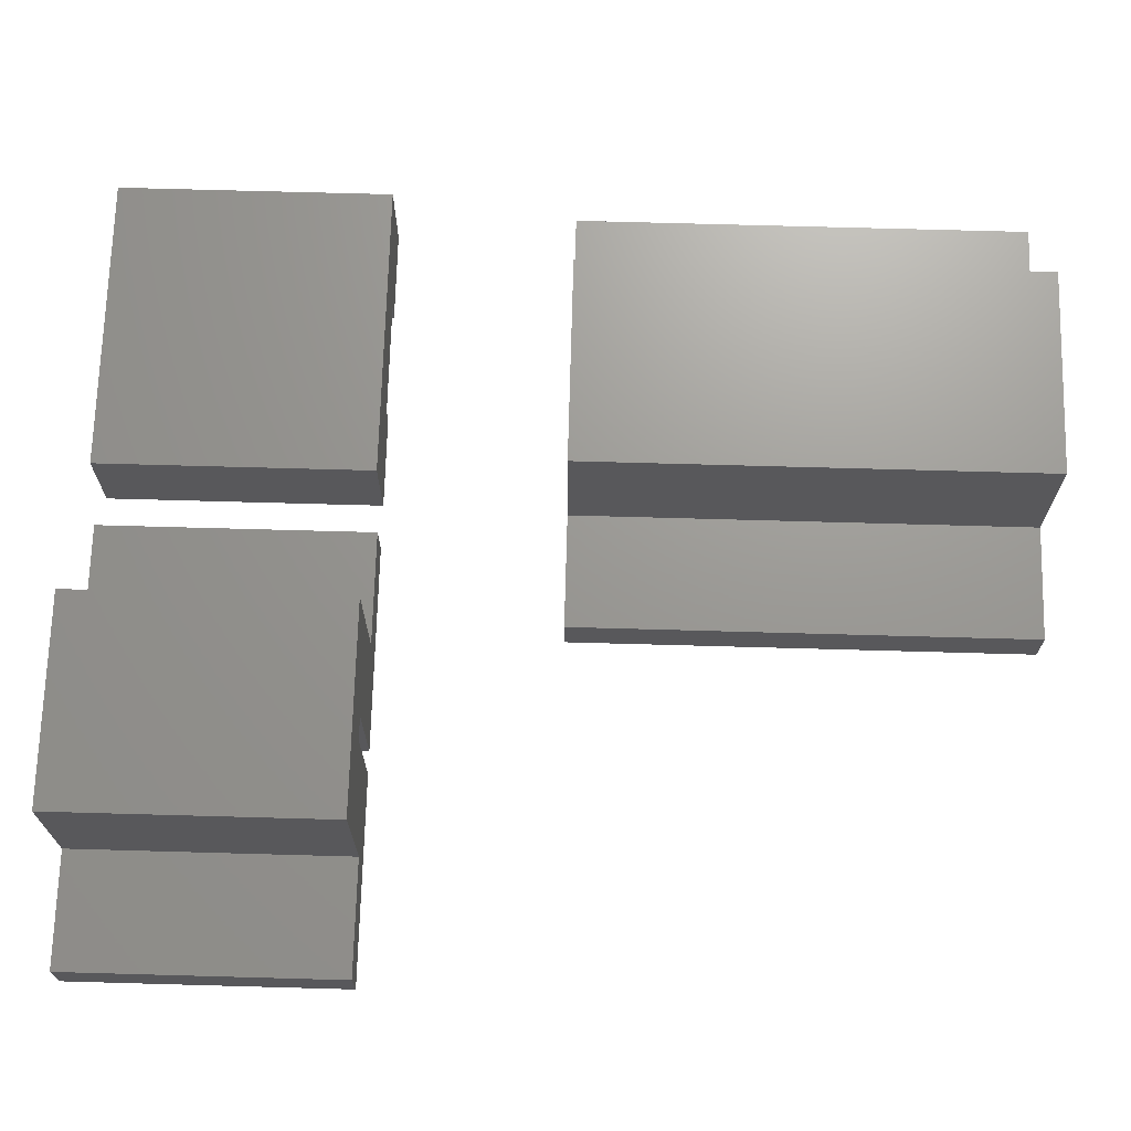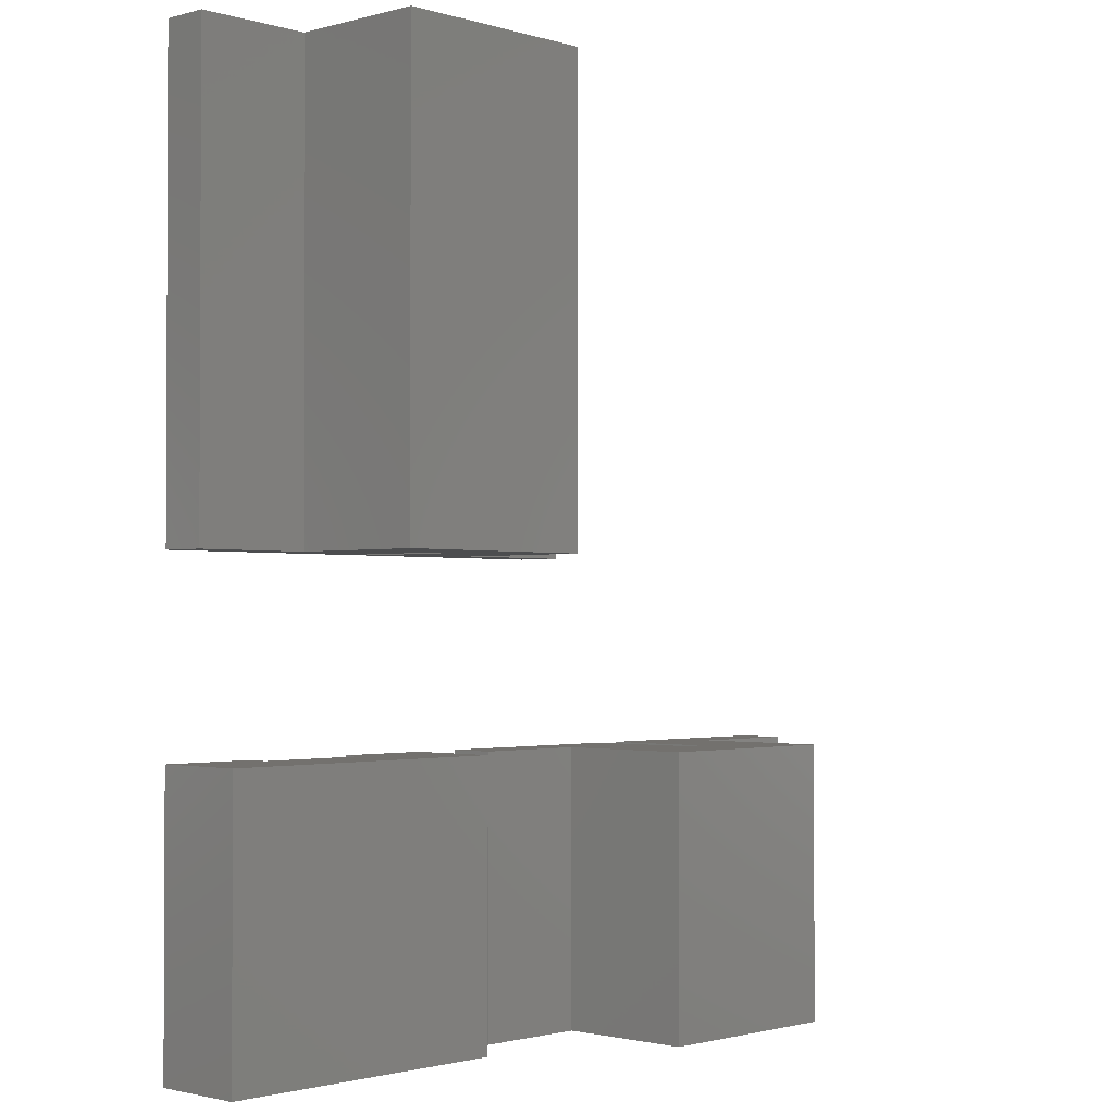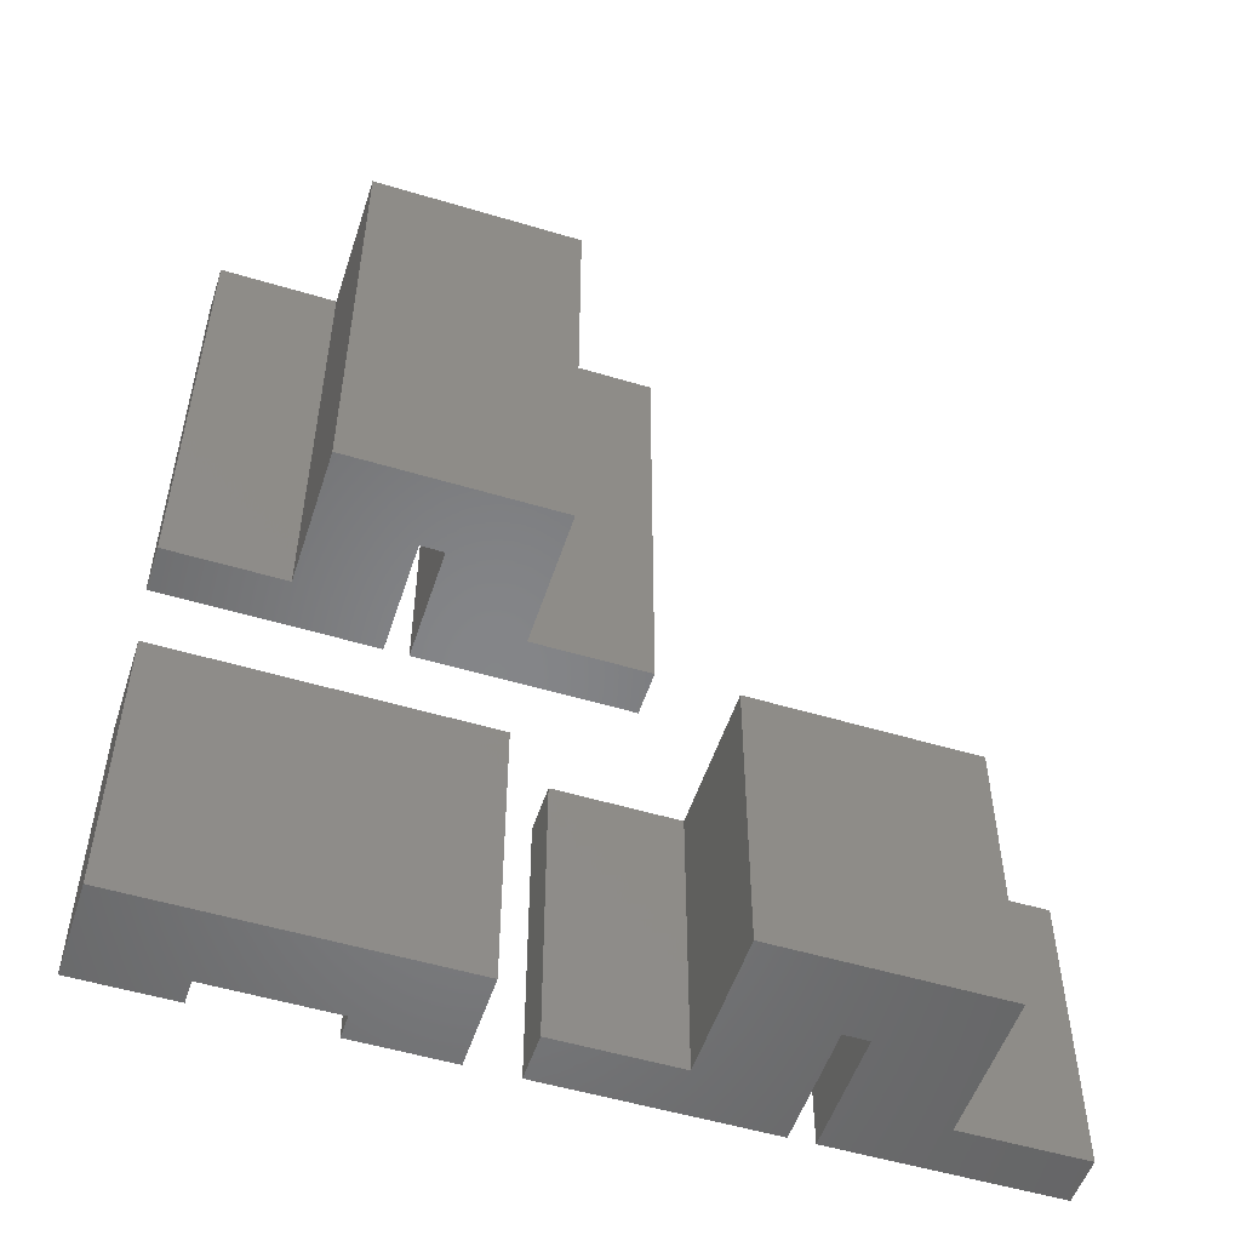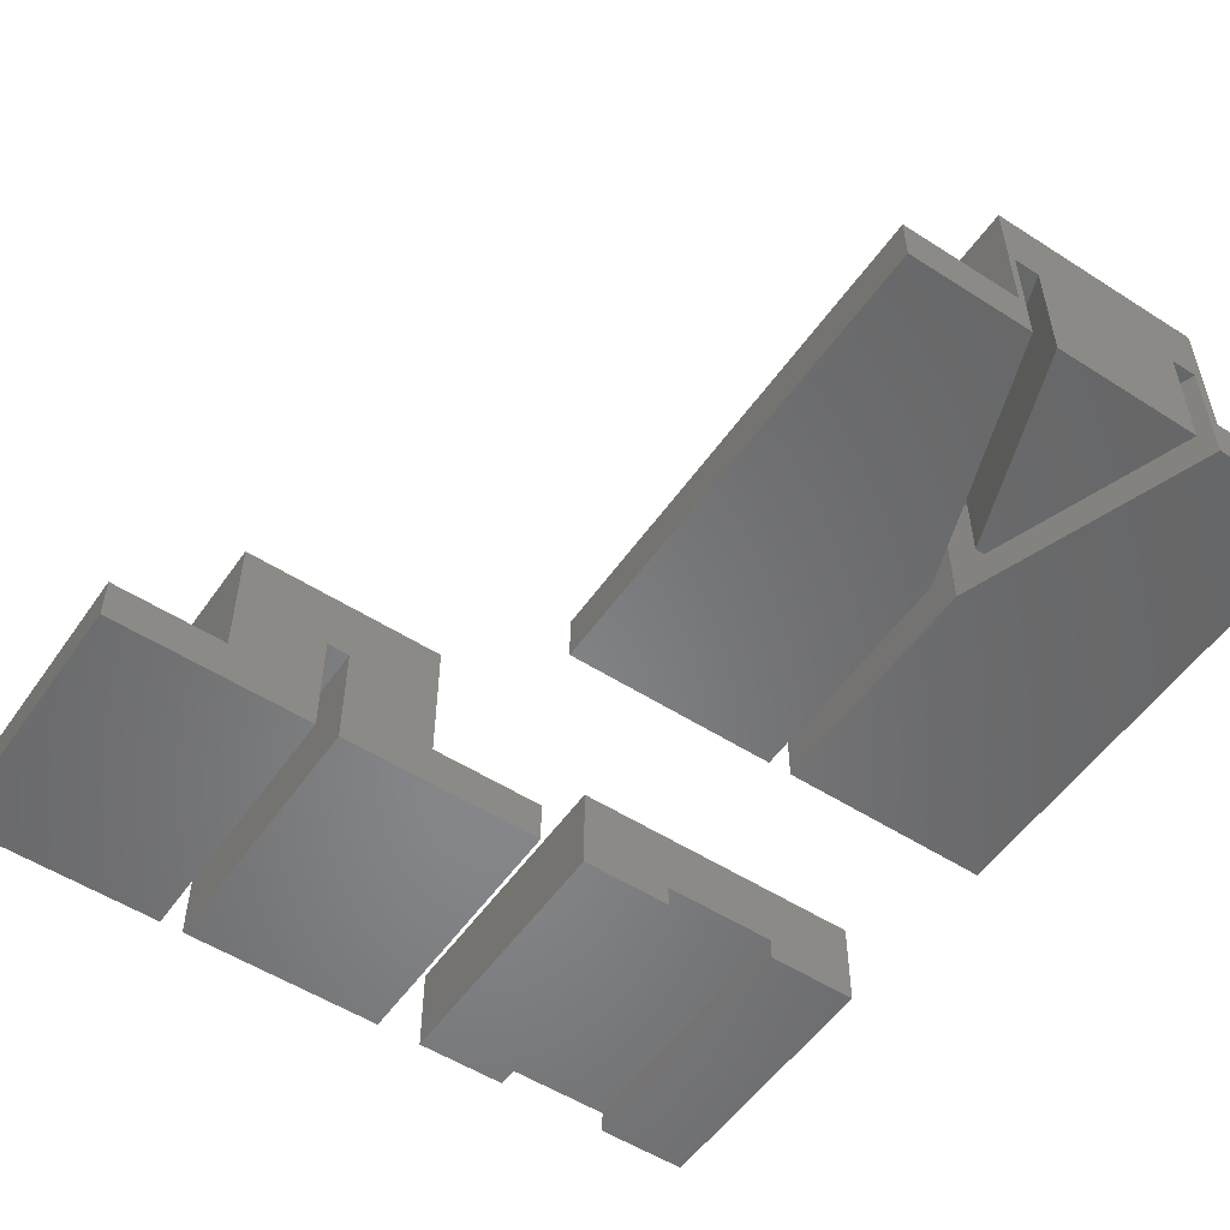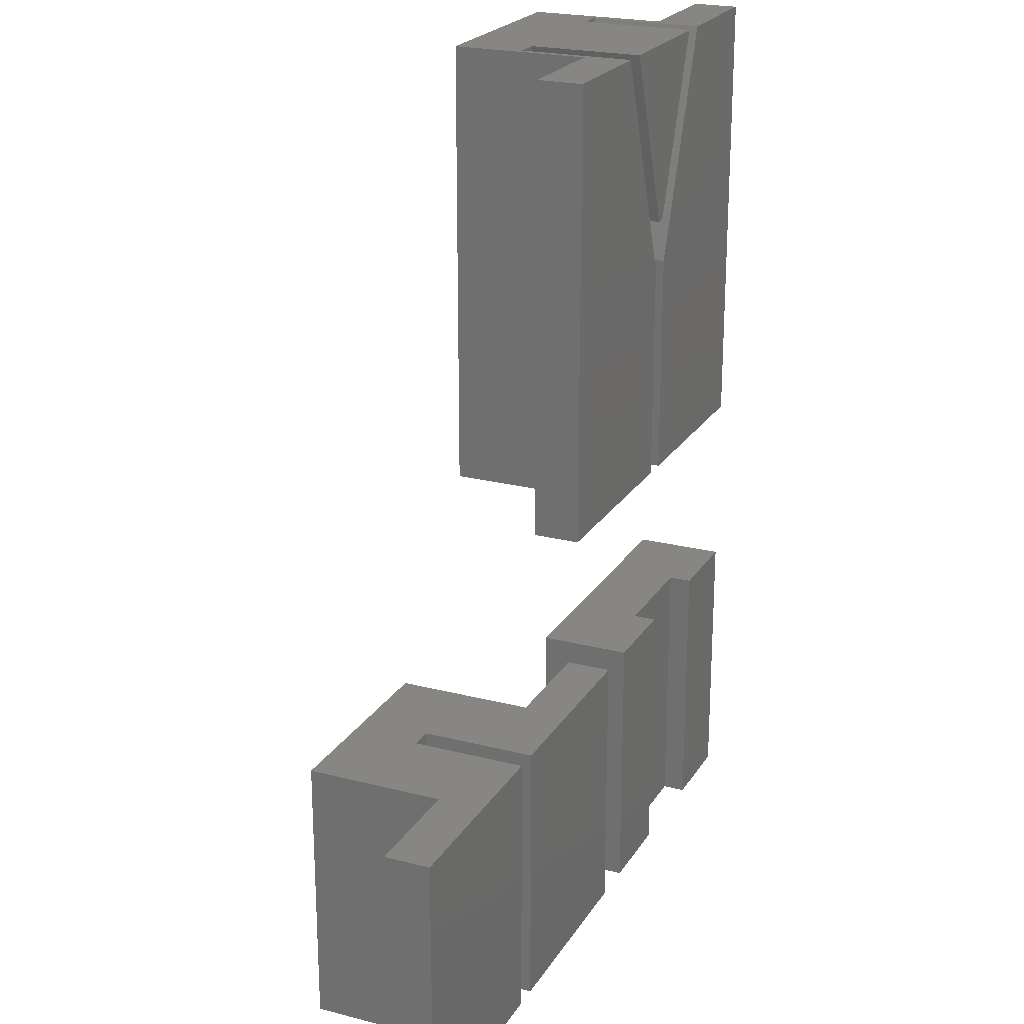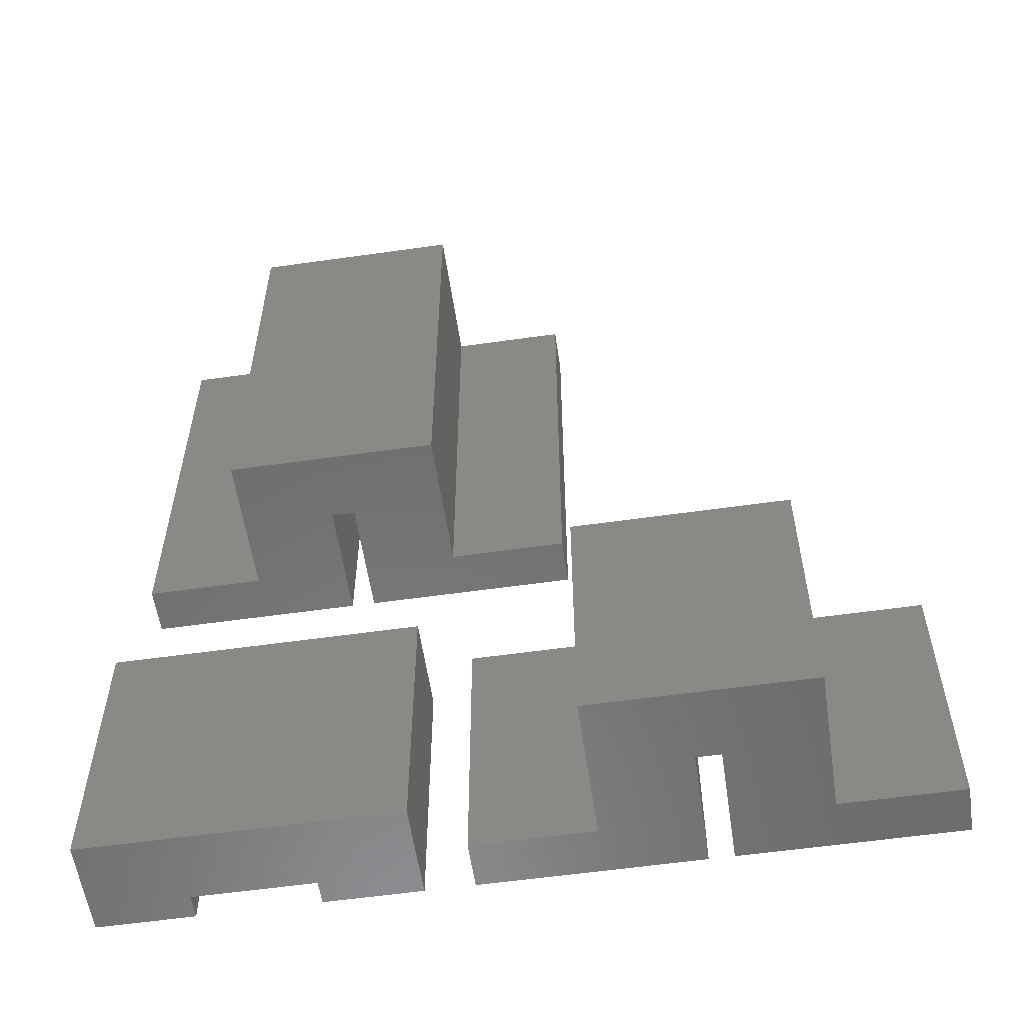
<metadata>
{"format":"stl","ext":"stl","renderer":"f3d","projection":"perspective","resolution":1024,"background":"white","views":[{"elev":69.9,"azim":91.6,"up":"+Z"},{"elev":-1.6,"azim":-46.4,"up":"+Y"},{"elev":-52.8,"azim":-17.9,"up":"+Y"},{"elev":-53.8,"azim":145.7,"up":"+Z"},{"elev":22.5,"azim":113.9,"up":"+Y"},{"elev":-57.4,"azim":8.4,"up":"+Y"}]}
</metadata>
<code>
# stl→obj: 76 verts, 140 faces
v 0 0 0
v 0 60 20
v 0 60 0
v 0 0 20
v 65 0 20
v 65 60 20
v 65 60 0
v 65 0 0
v 45 60 5
v 45 60 0
v 20 60 5
v 20 60 0
v 20 0 0
v 45 0 0
v 20 0 5
v 45 0 5
v 145 0 40
v 145 60 10
v 145 60 40
v 145 0 10
v 170 0 10
v 170 60 10
v 170 60 0
v 170 0 0
v 125 60 25
v 100 60 40
v 125 60 0
v 120 60 25
v 100 60 10
v 120 60 0
v 75 60 0
v 75 60 10
v 75 0 0
v 120 0 0
v 125 0 0
v 75 0 10
v 100 0 10
v 100 0 40
v 120 0 25
v 125 0 25
v 48.64 160 25
v 63.2 200 0
v 63.2 200 25
v 48.64 160 0
v 45 100 25
v 50 149.1 25
v 50 100 25
v 45 150 25
v 46.68 160 25
v 26.8 200 25
v 32.12 200 25
v 68.52 200 25
v 50 149.1 0
v 68.52 200 0
v 0 100 0
v 45 150 0
v 45 100 0
v 0 200 0
v 26.8 200 0
v 95 200 0
v 95 100 0
v 50 100 0
v 46.68 160 0
v 32.12 200 0
v 0 100 10
v 25 100 10
v 25 100 40
v 70 100 40
v 70 100 10
v 95 100 10
v 70 200 10
v 70 200 40
v 95 200 10
v 25 200 40
v 25 200 10
v 0 200 10
f 1 2 3
f 2 1 4
f 2 5 6
f 5 2 4
f 5 7 6
f 7 5 8
f 6 9 2
f 7 9 6
f 9 7 10
f 11 2 9
f 3 11 12
f 11 3 2
f 1 12 13
f 12 1 3
f 14 7 8
f 7 14 10
f 4 15 5
f 1 15 4
f 15 1 13
f 16 5 15
f 8 16 14
f 16 8 5
f 15 12 11
f 12 15 13
f 15 9 16
f 9 15 11
f 14 9 10
f 9 14 16
f 17 18 19
f 18 17 20
f 18 21 22
f 21 18 20
f 21 23 22
f 23 21 24
f 22 23 18
f 19 25 26
f 18 25 19
f 18 27 25
f 27 18 23
f 28 26 25
f 28 29 26
f 30 29 28
f 31 29 30
f 29 31 32
f 33 30 34
f 30 33 31
f 35 23 24
f 23 35 27
f 36 33 37
f 38 39 17
f 37 39 38
f 37 34 39
f 34 37 33
f 40 17 39
f 40 20 17
f 35 20 40
f 24 20 35
f 20 24 21
f 33 32 31
f 32 33 36
f 32 37 29
f 37 32 36
f 37 26 29
f 26 37 38
f 26 17 19
f 17 26 38
f 39 30 28
f 30 39 34
f 39 25 40
f 25 39 28
f 35 25 27
f 25 35 40
f 41 42 43
f 42 41 44
f 45 46 47
f 46 48 41
f 46 45 48
f 41 48 49
f 50 49 48
f 49 50 51
f 41 52 46
f 52 41 43
f 53 52 54
f 52 53 46
f 55 56 57
f 58 56 55
f 56 58 59
f 53 60 61
f 53 61 62
f 60 53 54
f 63 42 44
f 42 63 64
f 63 51 64
f 51 63 49
f 48 59 50
f 59 48 56
f 45 56 48
f 56 45 57
f 62 46 53
f 46 62 47
f 65 55 66
f 67 45 68
f 66 45 67
f 66 57 45
f 57 66 55
f 47 68 45
f 47 69 68
f 62 69 47
f 61 69 62
f 69 61 70
f 63 41 49
f 41 63 44
f 68 71 72
f 71 68 69
f 71 70 73
f 70 71 69
f 70 60 73
f 60 70 61
f 73 60 71
f 42 51 43
f 51 42 64
f 43 72 52
f 71 52 72
f 71 54 52
f 54 71 60
f 51 72 43
f 72 51 74
f 50 74 51
f 50 75 74
f 59 75 50
f 58 75 59
f 75 58 76
f 55 76 58
f 76 55 65
f 76 66 75
f 66 76 65
f 66 74 75
f 74 66 67
f 74 68 72
f 68 74 67

</code>
